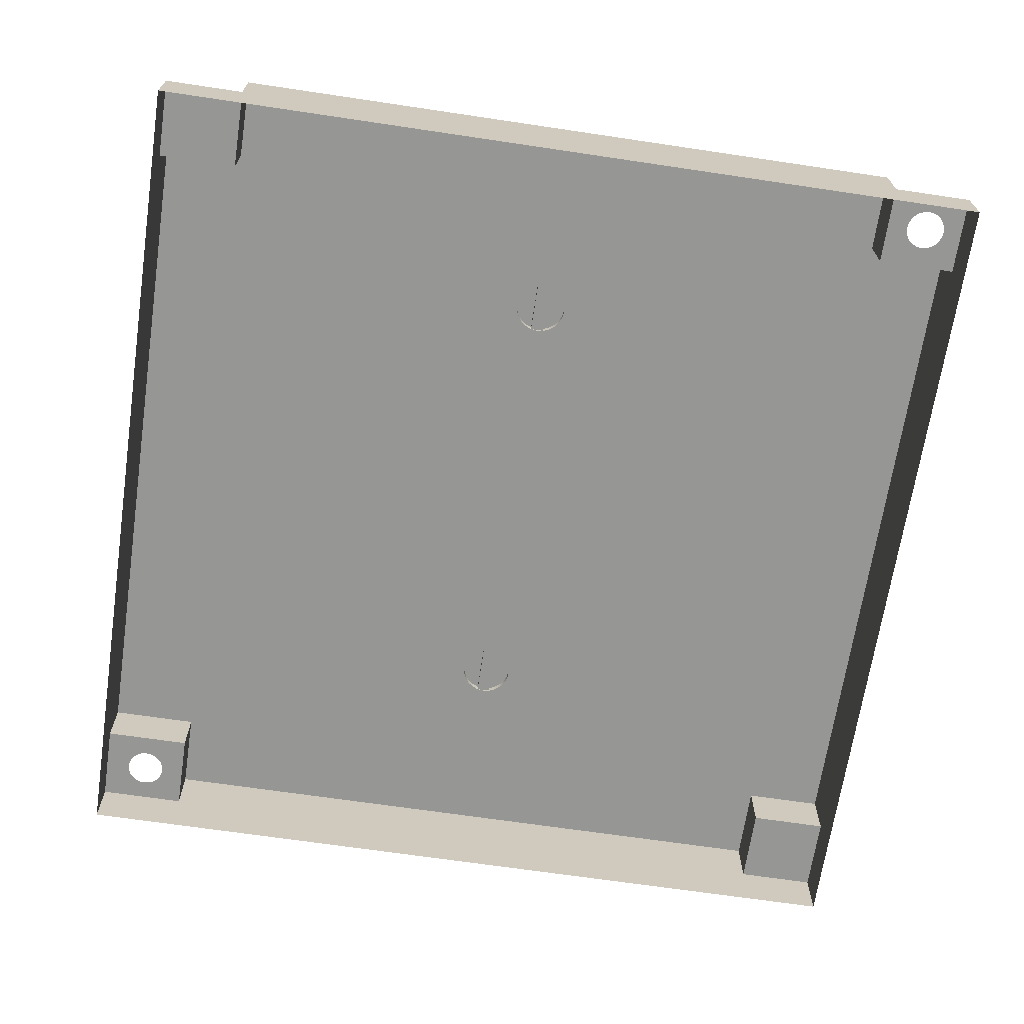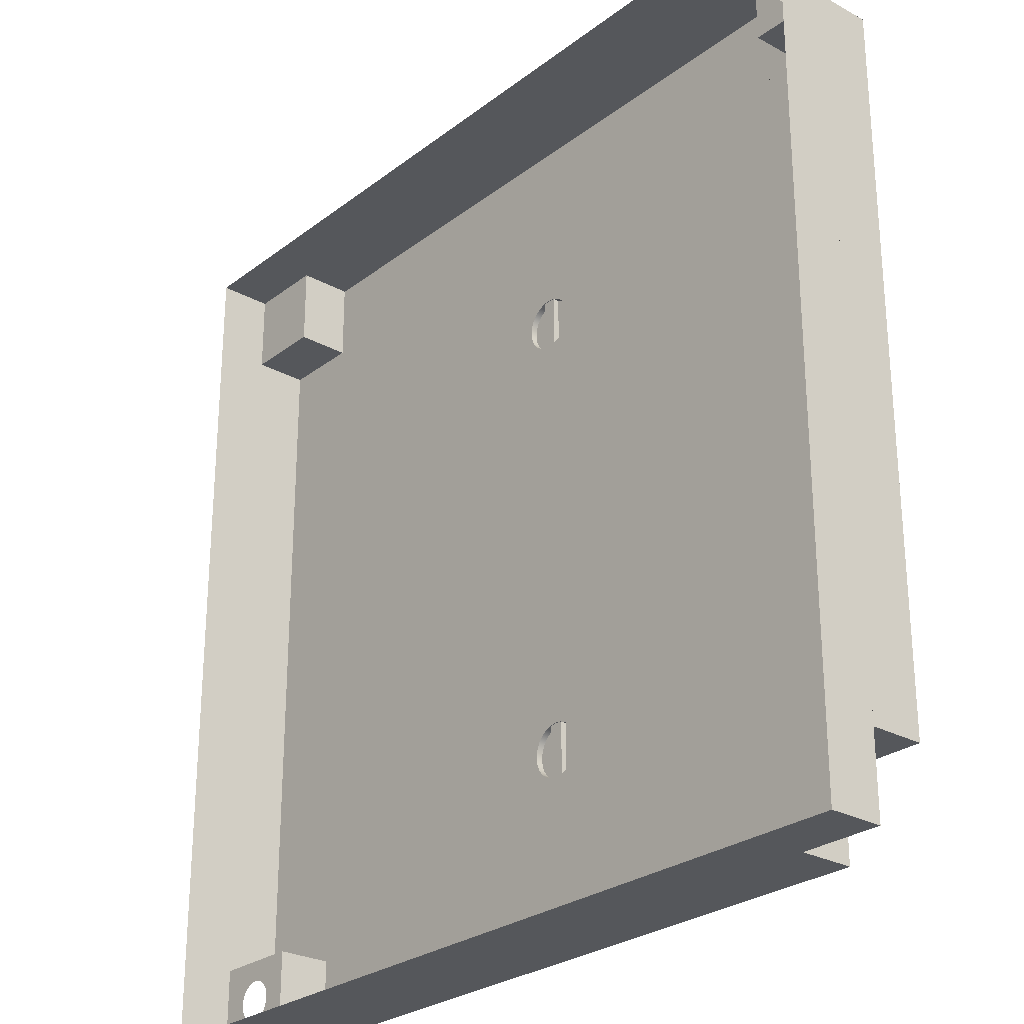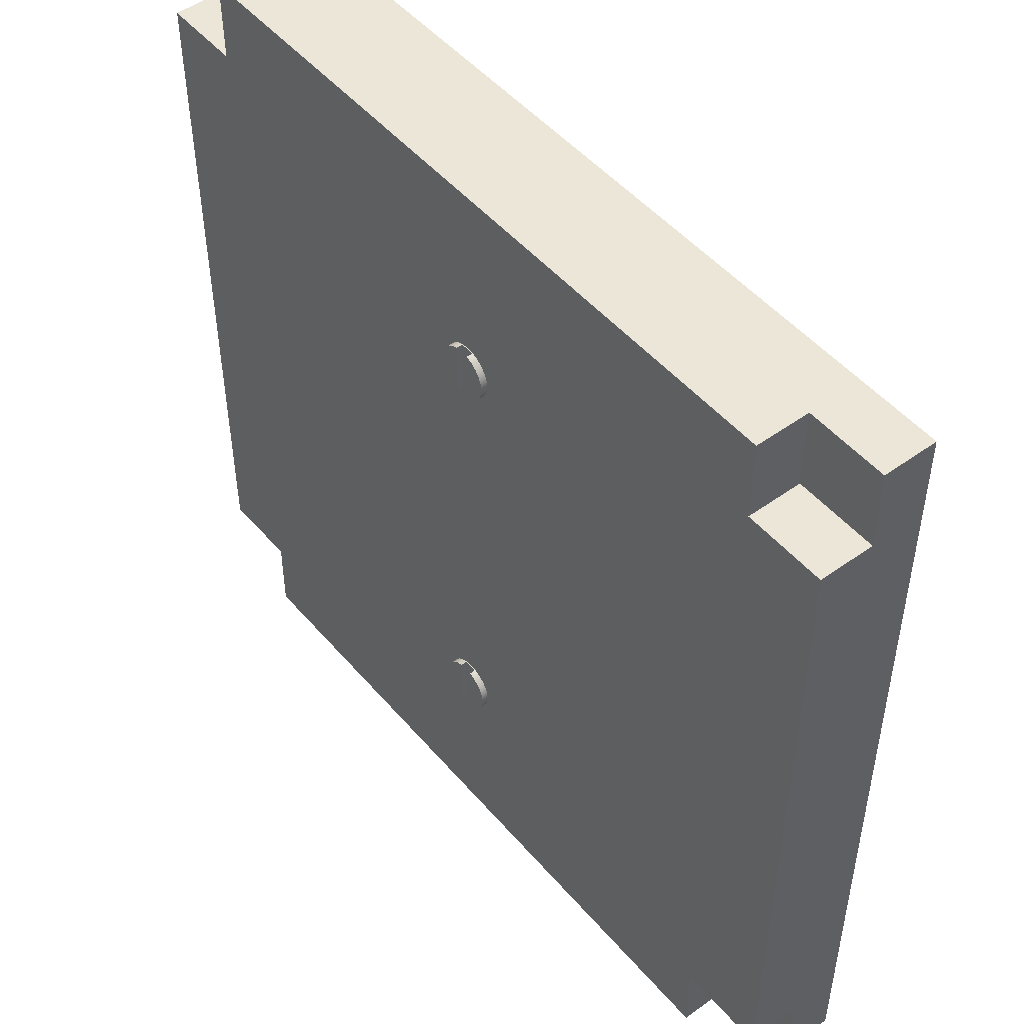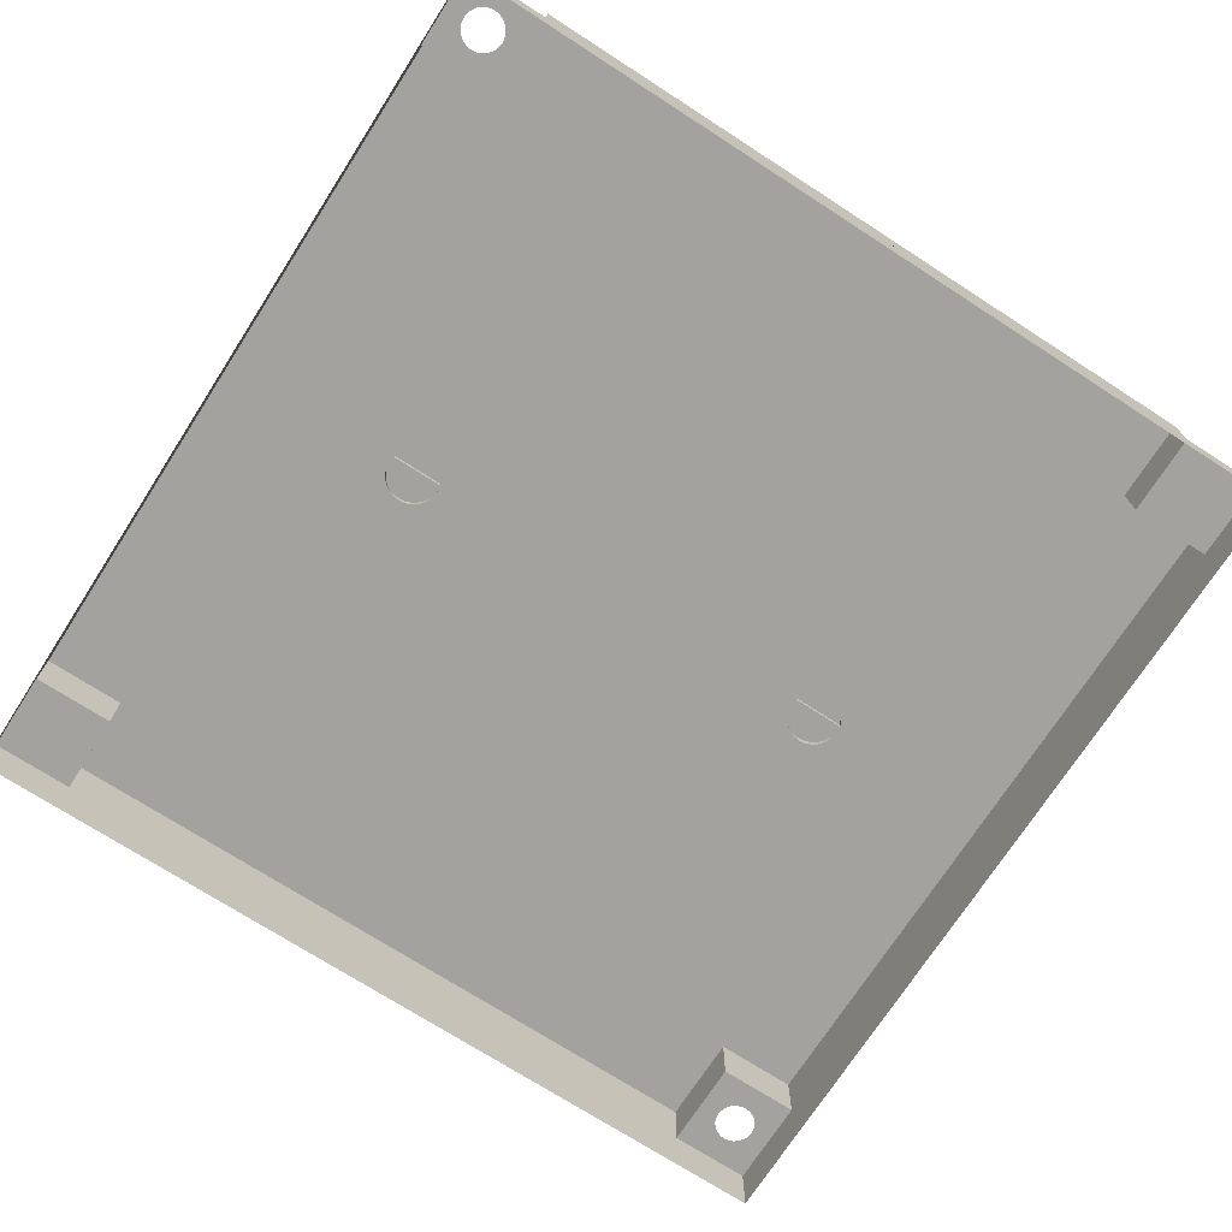
<metadata>
{"format":"obj","ext":"obj","renderer":"f3d","projection":"perspective","resolution":1024,"background":"white","views":[{"elev":-67.7,"azim":171.5,"up":"+Z"},{"elev":-26.8,"azim":-130.5,"up":"+Y"},{"elev":49.4,"azim":51.3,"up":"+Y"},{"elev":-72.6,"azim":-122.8,"up":"+Z"}]}
</metadata>
<code>
o mesh4/mesh4-geometry#mesh4-geometry
v -0.01755 -0.3304 0.04672
v -0.01755 -0.4185 0.03702
v -0.01755 -0.3304 0.03702
v -0.01755 -0.4185 0.04672
v 0.006072 -0.3304 0.03702
v -0.02855 -0.335 0.03544
v -0.02855 -0.414 0.04672
v 0.006072 -0.4185 0.03702
v -0.005737 -0.3288 0.03702
v -0.01755 -0.3304 0.03544
v -0.02855 -0.335 0.04672
v -0.038 -0.4067 0.04672
v -0.01755 -0.4185 0.03544
v -0.005737 -0.4201 0.03702
v 0.006072 -0.4185 0.04672
v -0.005737 -0.3288 0.03544
v -0.008514 -0.3292 0.03544
v -0.7362 0.6158 0.03544
v -0.038 -0.3422 0.03544
v -0.038 -0.3422 0.04672
v -0.04525 -0.3973 0.04672
v -0.02855 -0.414 0.03544
v -0.008076 -0.4198 0.03544
v -0.005737 -0.4201 0.03544
v 0.006072 -0.4185 0.03544
v 0.006072 -0.3304 0.04672
v 0.006072 -0.3304 0.03544
v -0.04525 -0.3517 0.04672
v -0.04981 -0.3863 0.04672
v -0.038 -0.4067 0.03544
v -0.7362 -0.5819 0.03544
v 0.01708 -0.414 0.04672
v 0.01708 -0.414 0.03544
v 0.7353 0.6158 0.03544
v -0.04525 -0.3517 0.03544
v -0.04981 -0.3627 0.04672
v -0.05136 -0.3745 0.04672
v -0.04525 -0.3973 0.03544
v 0.02653 -0.4067 0.04672
v 0.01708 -0.335 0.04672
v 0.5831 -0.5819 0.03544
v 0.01708 -0.335 0.03544
v 0.01414 0.363 0.03544
v -0.009478 0.363 0.03544
v -0.04981 -0.3627 0.03544
v -0.05136 -0.3745 0.03544
v -0.04981 -0.3863 0.03544
v -0.5993 -0.5819 0.03544
v 0.02653 -0.4067 0.03544
v 0.03378 -0.3973 0.04672
v 0.02653 -0.3422 0.04672
v 0.02653 -0.3422 0.03544
v 0.02515 0.3676 0.03544
v 0.002332 0.3615 0.03544
v -0.02048 0.3676 0.03544
v -0.7362 -0.5819 -0.05582
v 0.03378 -0.3973 0.03544
v 0.03834 -0.3863 0.04672
v 0.03378 -0.3517 0.04672
v -0.5993 -0.7188 0.03544
v 0.03378 -0.3517 0.03544
v 0.0346 0.3748 0.03544
v 0.01414 0.363 0.04672
v 0.002332 0.3615 0.03702
v -0.009478 0.363 0.03702
v -0.02048 0.3676 0.04672
v -0.02993 0.3748 0.03544
v -0.7362 0.6158 -0.05582
v -0.5993 -0.5819 -0.05582
v 0.03834 -0.3863 0.03544
v 0.03989 -0.3745 0.04672
v 0.03834 -0.3627 0.04672
v 0.5831 -0.7188 0.03544
v 0.03834 -0.3627 0.03544
v 0.04185 0.3843 0.03544
v 0.02515 0.3676 0.04672
v 0.01414 0.363 0.03702
v -0.02993 0.3748 0.04672
v -0.03718 0.3843 0.03544
v -0.5993 0.6158 0.03544
v -0.7362 -0.7188 -0.05582
v -0.7362 0.7526 -0.05582
v 0.7353 -0.5819 0.03544
v -0.5993 -0.7188 -0.05582
v 0.5831 -0.7188 -0.05582
v 0.03989 -0.3745 0.03544
v 0.0464 0.3953 0.03544
v 0.0346 0.3748 0.04672
v 0.01414 0.4512 0.04672
v 0.01414 0.4512 0.03702
v -0.009478 0.363 0.04672
v -0.009478 0.4512 0.04672
v -0.03718 0.3843 0.04672
v -0.04174 0.3953 0.03544
v -0.5993 0.6158 -0.05582
v 0.5984 0.6158 0.03544
v -0.699 0.6685 -0.05582
v 0.5831 -0.5819 -0.05582
v 0.7353 -0.5819 -0.05582
v -0.7362 -0.7188 -0.1471
v 0.04796 0.4071 0.03544
v 0.04185 0.3843 0.04672
v -0.04174 0.3953 0.04672
v -0.0433 0.4071 0.03544
v -0.5993 0.7526 -0.05582
v -0.6522 0.656 -0.05582
v 0.5984 0.7526 0.03544
v -0.7362 0.7526 -0.1471
v -0.6935 0.6614 -0.05582
v -0.7024 0.6768 -0.05582
v 0.7353 0.6158 -0.05582
v 0.628 -0.6681 -0.05582
v 0.7353 -0.7188 -0.05582
v 0.0464 0.4189 0.03544
v 0.04796 0.4071 0.04672
v 0.0464 0.3953 0.04672
v 0.01414 0.4512 0.03544
v -0.009478 0.4512 0.03702
v -0.04174 0.4189 0.03544
v -0.5993 0.7526 0.03544
v -0.6397 0.6685 -0.05582
v -0.6451 0.6614 -0.05582
v -0.6605 0.6526 -0.05582
v 0.002332 0.4527 0.03544
v 0.5984 0.6158 -0.05582
v -0.6864 0.656 -0.05582
v -0.7036 0.6856 -0.05582
v 0.6576 -0.6168 -0.05582
v 0.6334 -0.6752 -0.05582
v 0.6245 -0.6598 -0.05582
v 0.7353 -0.7188 -0.1471
v 0.6747 -0.6806 -0.05582
v 0.04185 0.4299 0.03544
v 0.0464 0.4189 0.04672
v 0.02515 0.4466 0.04672
v 0.002332 0.4527 0.03702
v -0.02048 0.4466 0.03544
v -0.0433 0.4071 0.04672
v -0.03718 0.4299 0.03544
v -0.6363 0.6768 -0.05582
v -0.6693 0.6514 -0.05582
v -0.000445 0.4523 0.03544
v 0.5984 0.7526 -0.05582
v -0.6693 0.7198 -0.05582
v -0.6782 0.6526 -0.05582
v -0.7024 0.6945 -0.05582
v 0.6487 -0.6179 -0.05582
v 0.6664 -0.6179 -0.05582
v 0.7353 0.7526 -0.05582
v 0.6872 -0.6681 -0.05582
v 0.6405 -0.6806 -0.05582
v 0.6234 -0.651 -0.05582
v 0.6818 -0.6752 -0.05582
v 0.6664 -0.684 -0.05582
v 0.0346 0.4393 0.03544
v 0.04185 0.4299 0.04672
v 0.02515 0.4466 0.03544
v 0.0346 0.4393 0.04672
v -0.009478 0.4512 0.03544
v -0.02048 0.4466 0.04672
v -0.04174 0.4189 0.04672
v -0.02993 0.4393 0.03544
v -0.6351 0.6856 -0.05582
v -0.6782 0.7187 -0.05582
v -0.6605 0.7187 -0.05582
v -0.699 0.7027 -0.05582
v 0.6405 -0.6213 -0.05582
v 0.6747 -0.6213 -0.05582
v 0.6906 -0.6598 -0.05582
v 0.6487 -0.684 -0.05582
v 0.6245 -0.6421 -0.05582
v 0.7353 0.7526 -0.1471
v 0.6576 -0.6852 -0.05582
v -0.02993 0.4393 0.04672
v -0.03718 0.4299 0.04672
v -0.6363 0.6945 -0.05582
v -0.6864 0.7153 -0.05582
v -0.6522 0.7153 -0.05582
v -0.6935 0.7098 -0.05582
v 0.6334 -0.6268 -0.05582
v 0.6818 -0.6268 -0.05582
v 0.6918 -0.651 -0.05582
v 0.628 -0.6339 -0.05582
v -0.6397 0.7027 -0.05582
v -0.6451 0.7098 -0.05582
v 0.6872 -0.6339 -0.05582
v 0.6906 -0.6421 -0.05582
f 1 2 3
f 2 1 4
f 2 5 3
f 3 6 1
f 1 7 4
f 7 2 4
f 2 8 5
f 3 5 9
f 6 3 10
f 1 6 11
f 7 1 12
f 2 7 13
f 8 2 14
f 15 5 8
f 5 16 9
f 9 17 3
f 3 17 10
f 19 11 6
f 20 1 11
f 12 1 21
f 12 22 7
f 13 7 22
f 23 2 13
f 2 24 14
f 14 25 8
f 5 15 26
f 25 15 8
f 16 5 27
f 17 9 16
f 11 19 20
f 28 1 20
f 21 1 29
f 21 30 12
f 22 12 30
f 24 2 23
f 25 14 24
f 32 26 15
f 26 27 5
f 33 15 25
f 19 28 20
f 36 1 28
f 29 1 37
f 29 38 21
f 30 21 38
f 26 32 39
f 15 33 32
f 40 27 26
f 28 19 35
f 37 1 36
f 35 36 28
f 46 29 37
f 38 29 47
f 32 49 39
f 26 39 50
f 49 32 33
f 27 40 42
f 26 51 40
f 36 35 45
f 36 46 37
f 29 46 47
f 57 39 49
f 39 57 50
f 26 50 58
f 51 42 40
f 26 59 51
f 42 51 52
f 53 63 43
f 43 64 54
f 54 65 44
f 44 66 55
f 46 36 45
f 70 50 57
f 50 70 58
f 26 58 71
f 26 72 59
f 61 51 59
f 51 61 52
f 62 76 53
f 63 53 76
f 43 63 77
f 64 43 77
f 65 54 64
f 65 66 44
f 78 55 66
f 55 78 67
f 70 71 58
f 26 71 72
f 74 59 72
f 59 74 61
f 75 88 62
f 76 62 88
f 76 89 63
f 63 90 77
f 77 65 64
f 66 65 91
f 66 92 78
f 93 67 78
f 67 93 79
f 71 70 86
f 86 72 71
f 72 86 74
f 87 102 75
f 88 75 102
f 89 76 88
f 90 63 89
f 65 77 90
f 65 92 91
f 92 66 91
f 78 92 93
f 103 79 93
f 79 103 94
f 115 87 101
f 102 87 116
f 89 88 102
f 89 117 90
f 65 90 118
f 92 65 118
f 93 92 103
f 103 104 94
f 134 101 114
f 87 115 116
f 101 134 115
f 89 102 116
f 135 117 89
f 124 90 117
f 118 90 136
f 118 137 92
f 103 92 138
f 104 103 138
f 138 119 104
f 156 114 133
f 114 156 134
f 89 116 115
f 89 115 134
f 117 135 157
f 89 158 135
f 90 124 136
f 136 142 118
f 137 118 159
f 92 137 160
f 138 92 161
f 119 138 161
f 161 139 119
f 142 136 124
f 158 133 155
f 133 158 156
f 89 134 156
f 158 157 135
f 89 156 158
f 118 142 159
f 162 160 137
f 174 92 160
f 161 92 175
f 139 161 175
f 175 162 139
f 157 158 155
f 160 162 174
f 175 92 174
f 162 175 174
f 3 2 1
f 4 1 2
f 3 5 2
f 1 6 3
f 4 7 1
f 4 2 7
f 5 8 2
f 9 5 3
f 10 3 6
f 11 6 1
f 12 1 7
f 13 7 2
f 14 2 8
f 8 5 15
f 9 16 5
f 3 17 9
f 10 17 3
f 6 11 19
f 11 1 20
f 21 1 12
f 7 22 12
f 22 7 13
f 13 2 23
f 14 24 2
f 8 25 14
f 26 15 5
f 8 15 25
f 27 5 16
f 16 9 17
f 20 19 11
f 20 1 28
f 29 1 21
f 12 30 21
f 30 12 22
f 23 2 24
f 24 14 25
f 15 26 32
f 5 27 26
f 25 15 33
f 20 28 19
f 28 1 36
f 37 1 29
f 21 38 29
f 38 21 30
f 39 32 26
f 32 33 15
f 26 27 40
f 35 19 28
f 36 1 37
f 28 36 35
f 37 29 46
f 47 29 38
f 39 49 32
f 50 39 26
f 33 32 49
f 42 40 27
f 40 51 26
f 45 35 36
f 37 46 36
f 47 46 29
f 49 39 57
f 50 57 39
f 58 50 26
f 40 42 51
f 51 59 26
f 52 51 42
f 43 63 53
f 54 64 43
f 44 65 54
f 55 66 44
f 45 36 46
f 57 50 70
f 58 70 50
f 71 58 26
f 59 72 26
f 59 51 61
f 52 61 51
f 53 76 62
f 76 53 63
f 77 63 43
f 77 43 64
f 64 54 65
f 44 66 65
f 66 55 78
f 67 78 55
f 58 71 70
f 72 71 26
f 72 59 74
f 61 74 59
f 62 88 75
f 88 62 76
f 63 89 76
f 77 90 63
f 64 65 77
f 91 65 66
f 78 92 66
f 78 67 93
f 79 93 67
f 86 70 71
f 71 72 86
f 74 86 72
f 75 102 87
f 102 75 88
f 88 76 89
f 89 63 90
f 90 77 65
f 91 92 65
f 91 66 92
f 93 92 78
f 93 79 103
f 94 103 79
f 98 112 85
f 101 87 115
f 116 87 102
f 102 88 89
f 90 117 89
f 118 90 65
f 118 65 92
f 103 92 93
f 94 104 103
f 99 128 98
f 129 85 112
f 130 112 98
f 85 132 113
f 114 101 134
f 116 115 87
f 115 134 101
f 116 102 89
f 89 117 135
f 117 90 124
f 136 90 118
f 92 137 118
f 138 92 103
f 138 103 104
f 104 119 138
f 128 147 98
f 128 99 148
f 99 113 150
f 151 85 129
f 152 130 98
f 153 113 132
f 154 132 85
f 133 114 156
f 134 156 114
f 115 116 89
f 134 115 89
f 157 135 117
f 135 158 89
f 136 124 90
f 118 142 136
f 159 118 137
f 160 137 92
f 161 92 138
f 161 138 119
f 119 139 161
f 124 136 142
f 147 167 98
f 148 99 168
f 150 113 153
f 169 99 150
f 170 85 151
f 171 152 98
f 173 154 85
f 155 133 158
f 156 158 133
f 156 134 89
f 135 157 158
f 158 156 89
f 159 142 118
f 137 160 162
f 160 92 174
f 175 92 161
f 175 161 139
f 139 162 175
f 167 180 98
f 168 99 181
f 182 99 169
f 173 85 170
f 183 171 98
f 155 158 157
f 174 162 160
f 174 92 175
f 174 175 162
f 180 183 98
f 181 99 186
f 187 99 182
f 186 99 187
f 18 6 10
f 10 6 18
f 18 10 17
f 17 10 18
f 18 19 6
f 6 19 18
f 22 31 13
f 13 31 22
f 13 31 23
f 23 31 13
f 27 34 16
f 16 34 27
f 18 17 16
f 16 17 18
f 18 35 19
f 19 35 18
f 30 31 22
f 22 31 30
f 23 31 24
f 24 31 23
f 31 25 24
f 24 25 31
f 41 33 25
f 25 33 41
f 42 34 27
f 27 34 42
f 16 34 43
f 43 34 16
f 18 16 44
f 44 16 18
f 18 45 35
f 35 45 18
f 38 31 30
f 30 31 38
f 48 25 31
f 31 25 48
f 41 49 33
f 33 49 41
f 41 25 48
f 48 25 41
f 52 34 42
f 42 34 52
f 43 34 53
f 53 34 43
f 16 43 54
f 54 43 16
f 44 16 54
f 54 16 44
f 18 44 55
f 55 44 18
f 18 46 45
f 45 46 18
f 18 38 47
f 47 38 18
f 31 38 18
f 18 38 31
f 56 48 31
f 31 48 56
f 41 57 49
f 49 57 41
f 60 41 48
f 48 41 60
f 61 34 52
f 52 34 61
f 53 34 62
f 62 34 53
f 18 55 67
f 67 55 18
f 18 47 46
f 46 47 18
f 68 31 18
f 18 31 68
f 48 56 69
f 69 56 48
f 31 68 56
f 56 68 31
f 41 34 57
f 57 34 41
f 41 60 73
f 73 60 41
f 69 60 48
f 48 60 69
f 74 34 61
f 61 34 74
f 62 34 75
f 75 34 62
f 18 67 79
f 79 67 18
f 80 68 18
f 18 68 80
f 81 69 56
f 56 69 81
f 82 56 68
f 68 56 82
f 57 34 70
f 70 34 57
f 34 41 83
f 83 41 34
f 60 84 73
f 73 84 60
f 85 41 73
f 73 41 85
f 60 69 84
f 84 69 60
f 86 34 74
f 74 34 86
f 75 34 87
f 87 34 75
f 18 79 94
f 94 79 18
f 68 80 95
f 95 80 68
f 18 96 80
f 80 96 18
f 69 81 84
f 84 81 69
f 82 81 56
f 56 81 82
f 68 97 82
f 82 97 68
f 70 34 86
f 86 34 70
f 98 83 41
f 41 83 98
f 99 34 83
f 83 34 99
f 100 73 84
f 84 73 100
f 41 85 98
f 98 85 41
f 100 85 73
f 73 85 100
f 87 34 101
f 101 34 87
f 18 94 104
f 104 94 18
f 80 105 95
f 95 105 80
f 95 106 68
f 68 106 95
f 18 34 96
f 96 34 18
f 107 80 96
f 96 80 107
f 100 84 81
f 81 84 100
f 108 81 82
f 82 81 108
f 97 68 109
f 109 68 97
f 82 97 110
f 110 97 82
f 83 98 99
f 99 98 83
f 34 99 111
f 111 99 34
f 85 112 98
f 100 113 85
f 85 113 100
f 101 34 114
f 114 34 101
f 18 104 119
f 119 104 18
f 105 80 120
f 120 80 105
f 121 95 105
f 105 95 121
f 106 95 122
f 122 95 106
f 68 106 123
f 123 106 68
f 18 124 34
f 34 124 18
f 34 125 96
f 96 125 34
f 80 107 120
f 120 107 80
f 125 107 96
f 96 107 125
f 81 108 100
f 100 108 81
f 105 108 82
f 82 108 105
f 109 68 126
f 126 68 109
f 82 110 127
f 127 110 82
f 98 128 99
f 113 111 99
f 99 111 113
f 125 34 111
f 111 34 125
f 112 85 129
f 98 112 130
f 113 100 131
f 131 100 113
f 113 132 85
f 114 34 133
f 133 34 114
f 18 119 139
f 139 119 18
f 120 107 105
f 105 107 120
f 122 95 121
f 121 95 122
f 121 105 140
f 140 105 121
f 68 123 141
f 141 123 68
f 18 142 124
f 124 142 18
f 117 34 124
f 124 34 117
f 107 125 143
f 143 125 107
f 107 108 105
f 105 108 107
f 82 144 105
f 105 144 82
f 126 68 145
f 145 68 126
f 82 127 146
f 146 127 82
f 98 147 128
f 148 99 128
f 113 149 111
f 111 149 113
f 150 113 99
f 149 125 111
f 111 125 149
f 129 85 151
f 98 130 152
f 131 149 113
f 113 149 131
f 132 113 153
f 85 132 154
f 133 34 155
f 155 34 133
f 18 139 162
f 162 139 18
f 140 105 163
f 163 105 140
f 145 68 141
f 141 68 145
f 18 159 142
f 142 159 18
f 157 34 117
f 117 34 157
f 125 149 143
f 143 149 125
f 143 108 107
f 107 108 143
f 82 164 144
f 144 164 82
f 165 105 144
f 144 105 165
f 82 146 166
f 166 146 82
f 98 167 147
f 168 99 148
f 153 113 150
f 150 99 169
f 151 85 170
f 98 152 171
f 149 131 172
f 172 131 149
f 85 154 173
f 155 34 157
f 157 34 155
f 18 137 159
f 159 137 18
f 18 162 137
f 137 162 18
f 163 105 176
f 176 105 163
f 149 108 143
f 143 108 149
f 82 177 164
f 164 177 82
f 178 105 165
f 165 105 178
f 82 166 179
f 179 166 82
f 98 180 167
f 181 99 168
f 169 99 182
f 170 85 173
f 98 171 183
f 108 149 172
f 172 149 108
f 176 105 184
f 184 105 176
f 82 179 177
f 177 179 82
f 185 105 178
f 178 105 185
f 98 183 180
f 186 99 181
f 182 99 187
f 184 105 185
f 185 105 184
f 187 99 186

</code>
